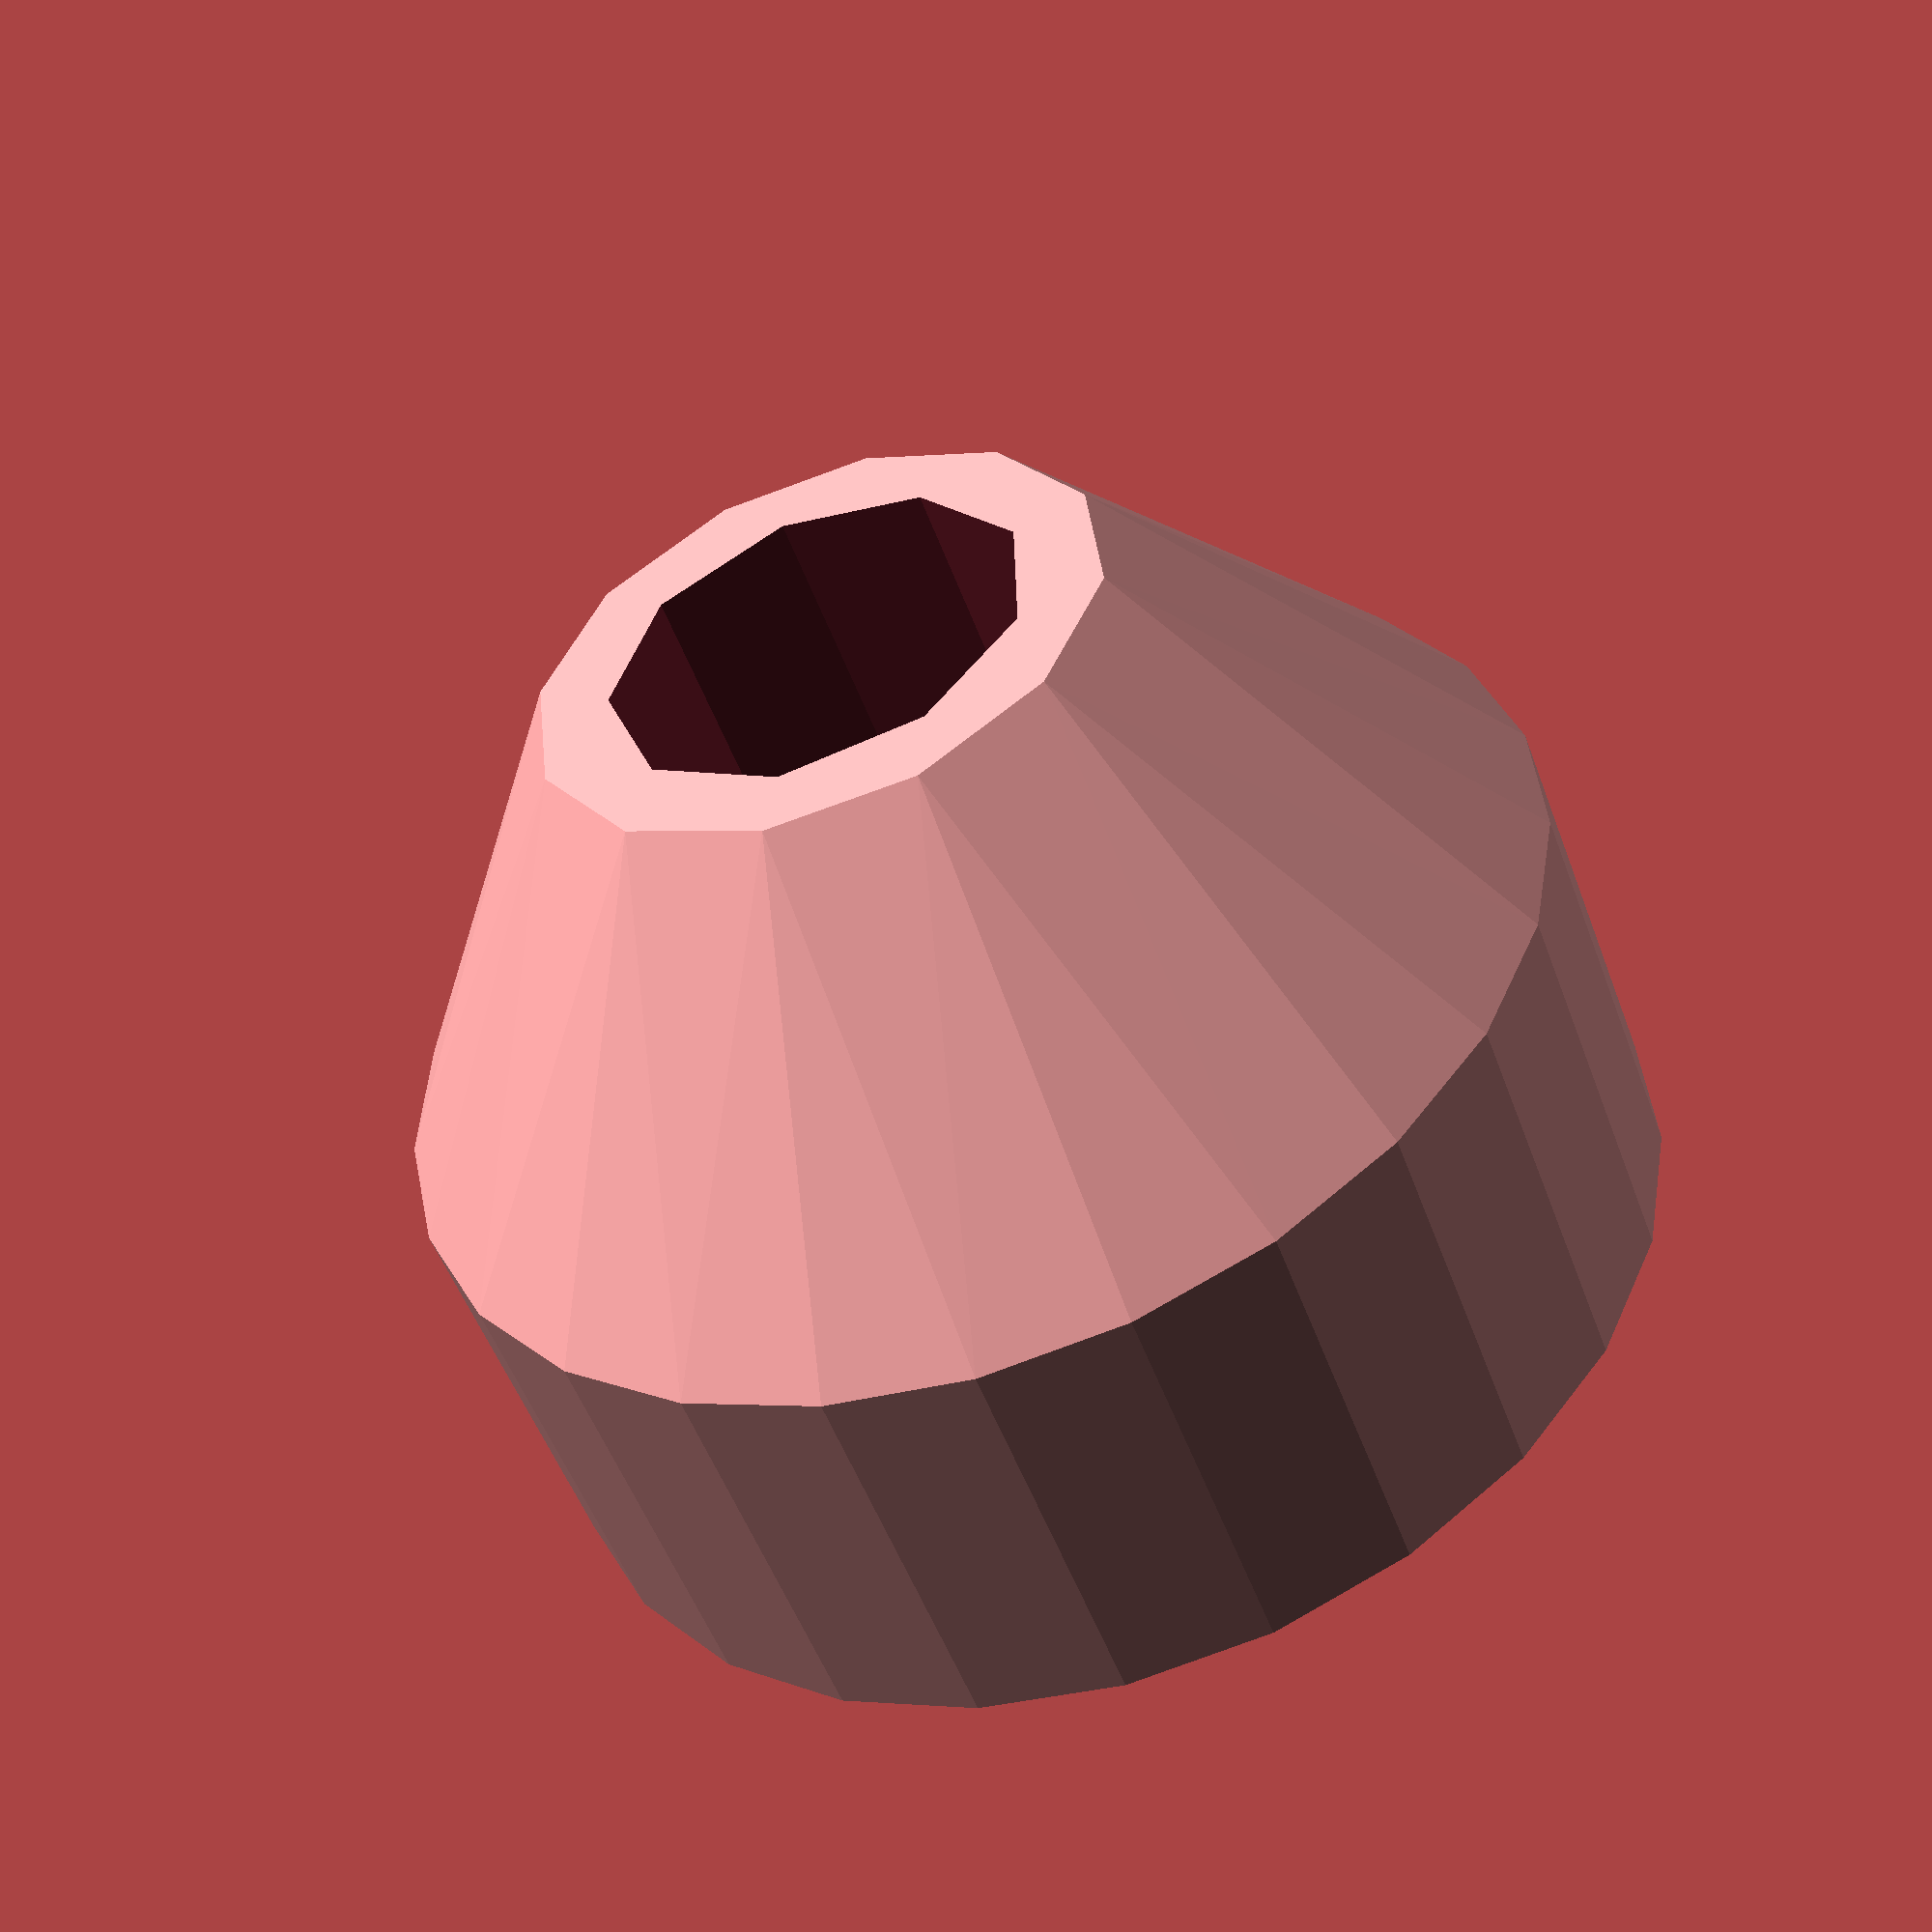
<openscad>
// Uncomment before rendering and exporting
//$fa = 0.01;
//$fs = 0.25;

// Module for creating the spacer
module xAxisRollerSpacer ()
{
    difference()
    {
        // Base shape
        hull()
        {
            cylinder(5.5, 7.75, 7.75);
            translate([0, 0, 5.5])
            {
                cylinder(5.5, 3.75, 3.75);
            }
        }
        // Screw hole
        translate([0, 0, -1])
        {
            cylinder(13, 2.75, 2.75);
        }
    }
}

// Using the module
xAxisRollerSpacer();

</openscad>
<views>
elev=231.4 azim=38.9 roll=160.3 proj=p view=solid
</views>
